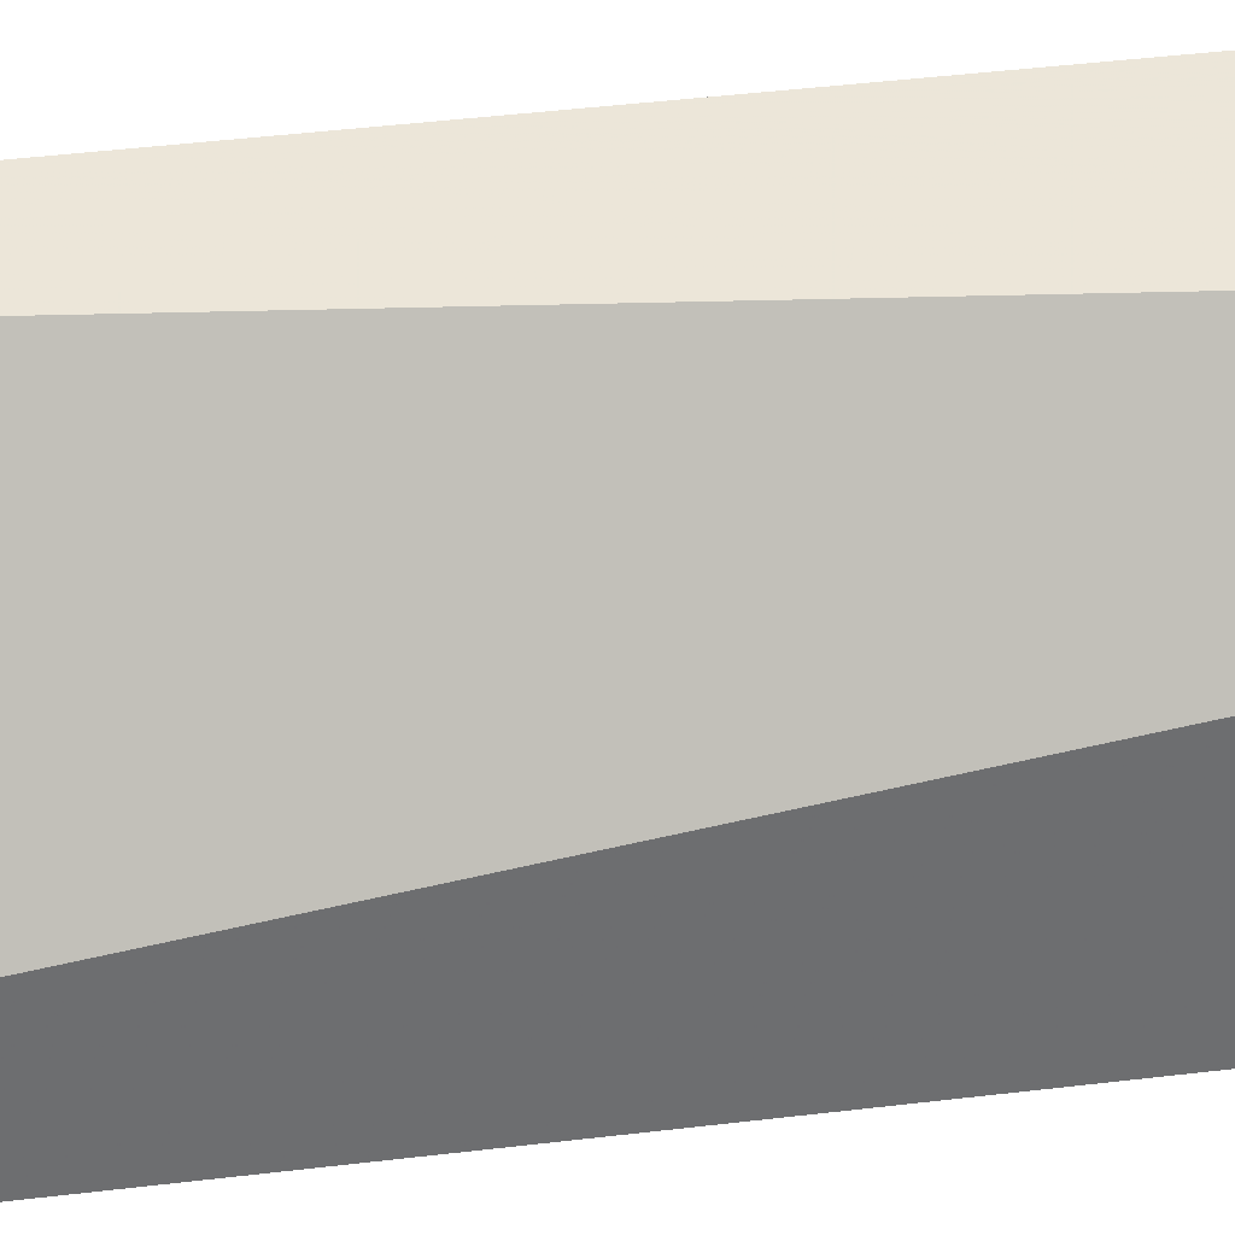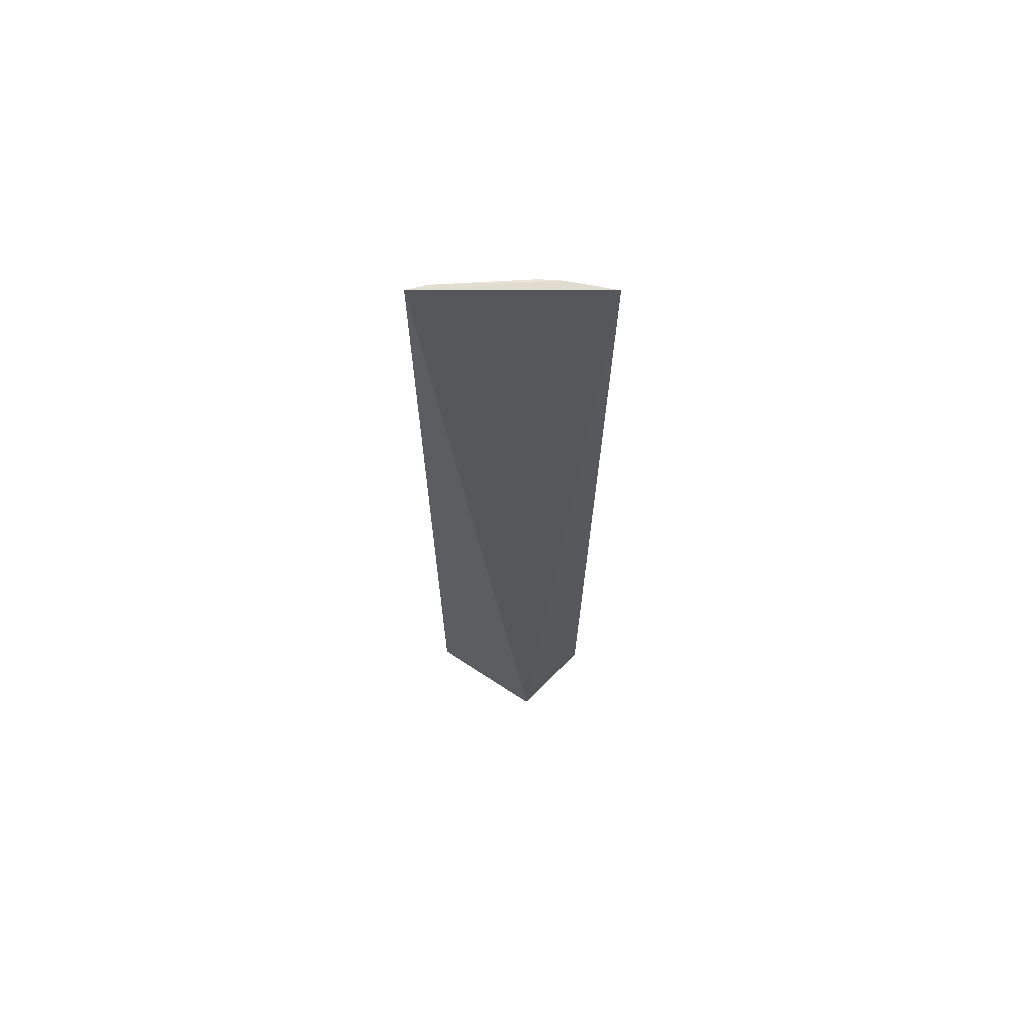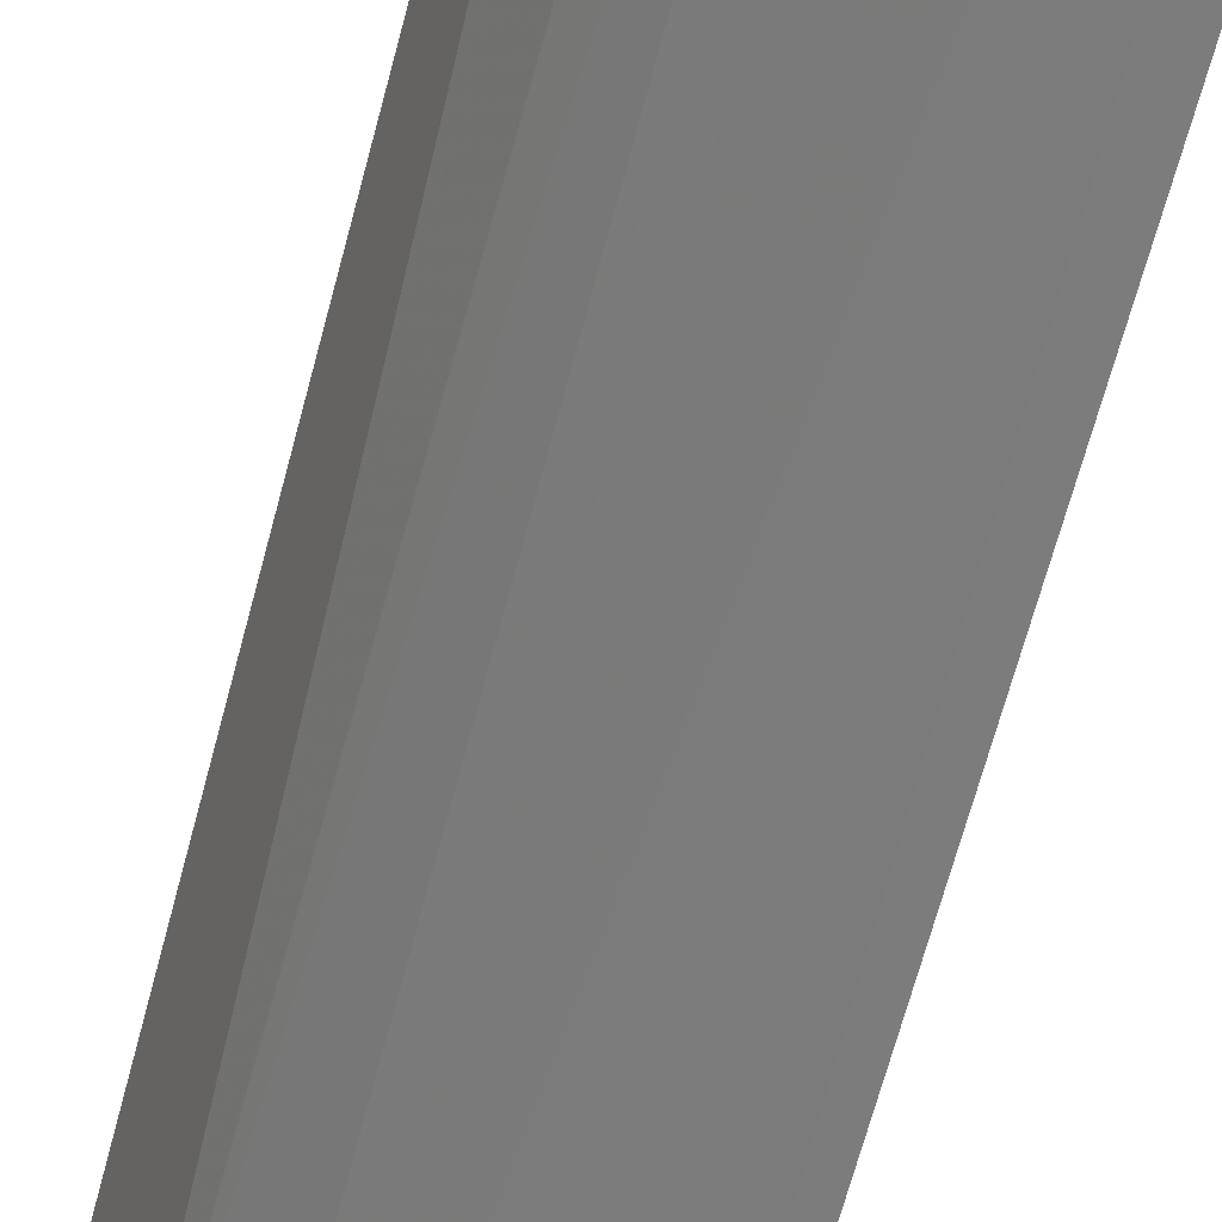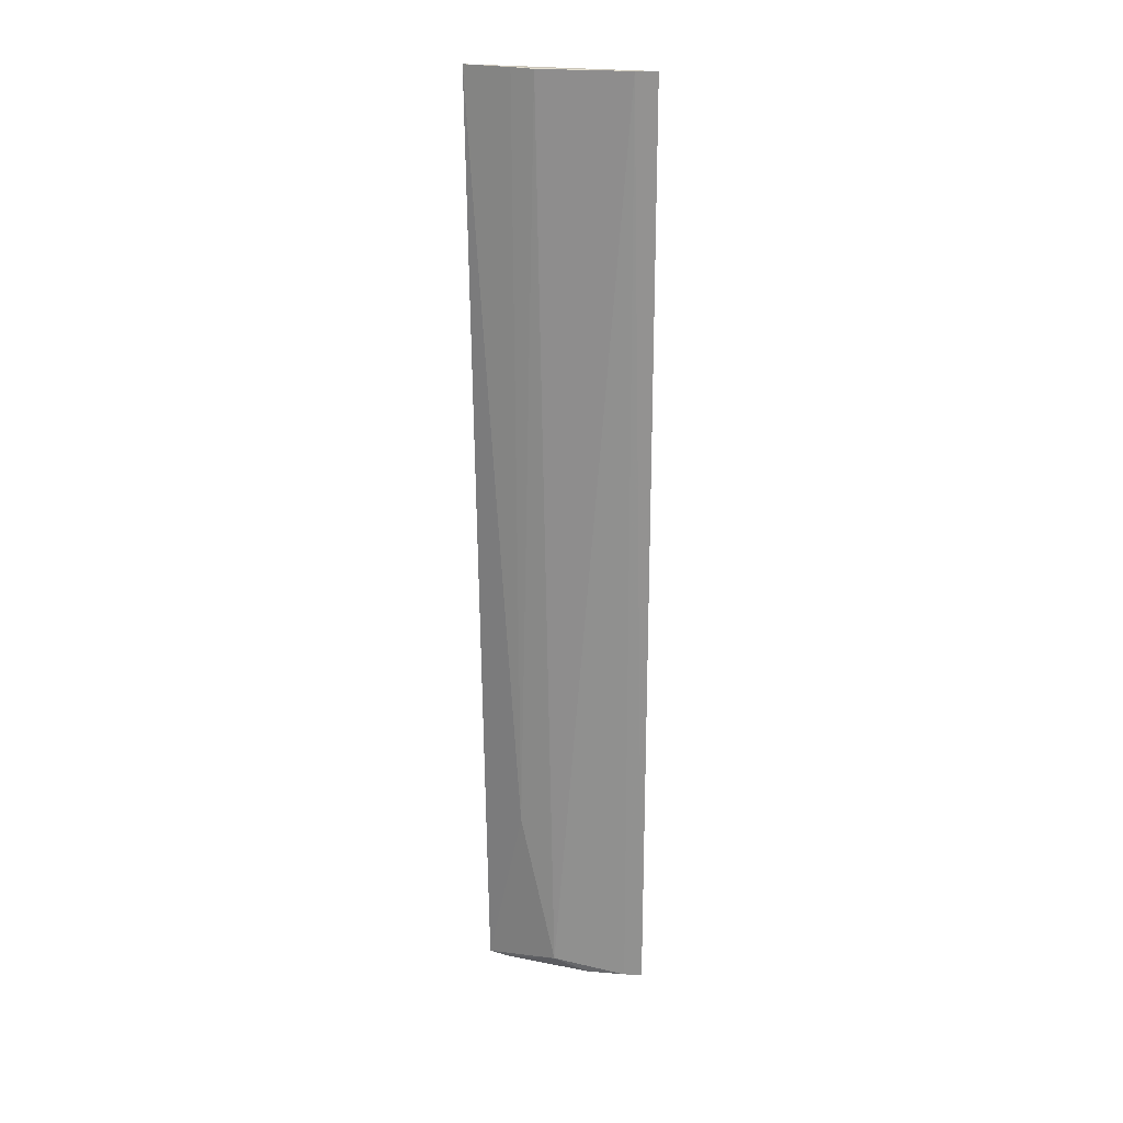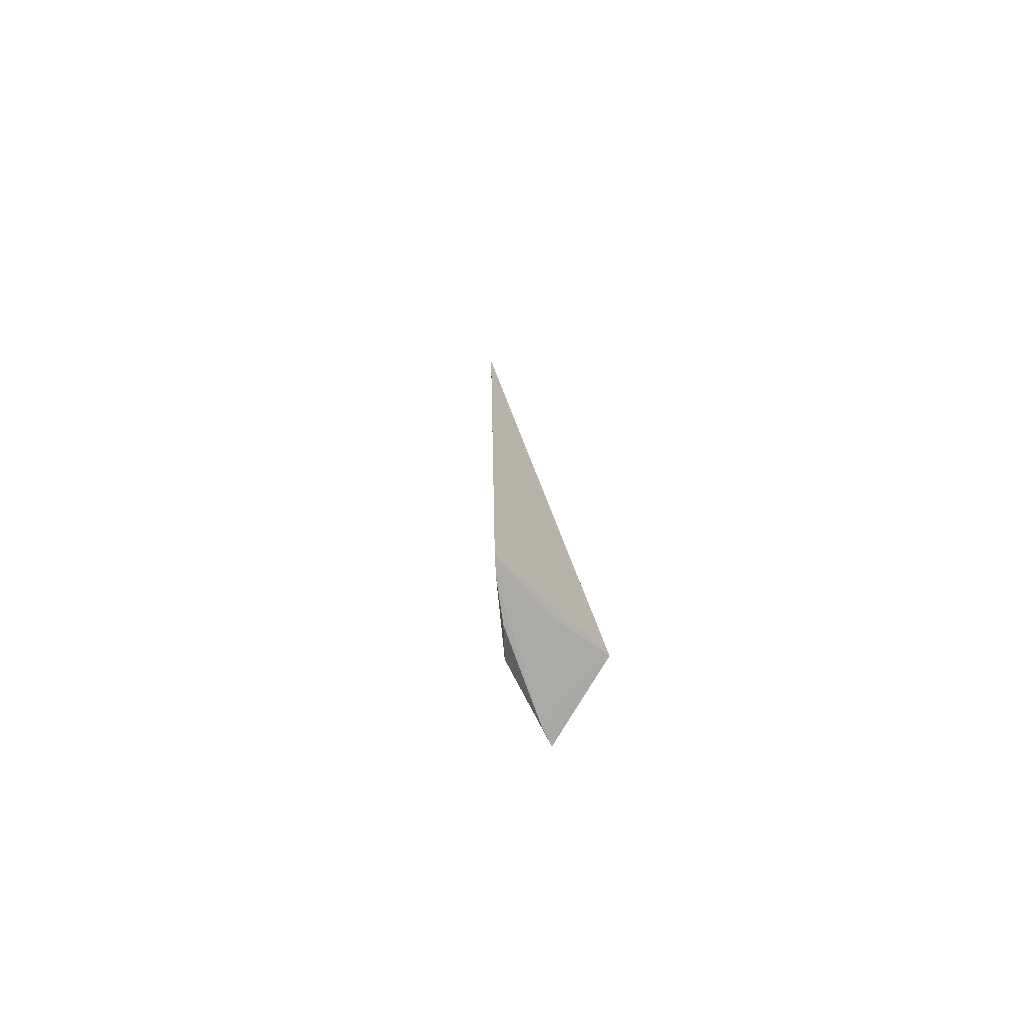
<metadata>
{"format":"obj","ext":"obj","renderer":"f3d","projection":"perspective","resolution":1024,"background":"white","views":[{"elev":42.8,"azim":81.5,"up":"+Y"},{"elev":68.0,"azim":129.7,"up":"+Z"},{"elev":-56.7,"azim":-14.3,"up":"+Y"},{"elev":22.7,"azim":-36.1,"up":"+Z"},{"elev":-75.6,"azim":54.2,"up":"+Z"}]}
</metadata>
<code>
v -0.04637 -0.02205 0.1323
v -0.03054 -0.04119 0.1323
v -0.03127 -0.02238 0.0005859
v -0.0439 -0.02121 0.0005493
v -0.03918 -0.03124 0.002812
v -0.04138 -0.03038 0.1323
v -0.04233 -0.02747 0.02571
v -0.02931 -0.0397 0.0006039
v -0.03287 -0.03945 0.1323
v -0.04317 -0.02787 0.1323
v -0.03526 -0.03427 0.0006023
v -0.04247 -0.02377 0.0004806
v -0.03132 -0.03808 0.0005886
v -0.03127 -0.03028 0.0005338
f 1 2 3
f 1 3 4
f 7 1 4
f 7 4 5
f 7 5 6
f 8 3 2
f 9 6 5
f 9 8 2
f 10 7 6
f 10 1 7
f 10 6 9
f 10 9 2
f 10 2 1
f 12 4 3
f 12 11 5
f 12 5 4
f 13 9 5
f 13 8 9
f 13 5 11
f 13 11 12
f 14 12 3
f 14 3 8
f 14 13 12
f 14 8 13

</code>
